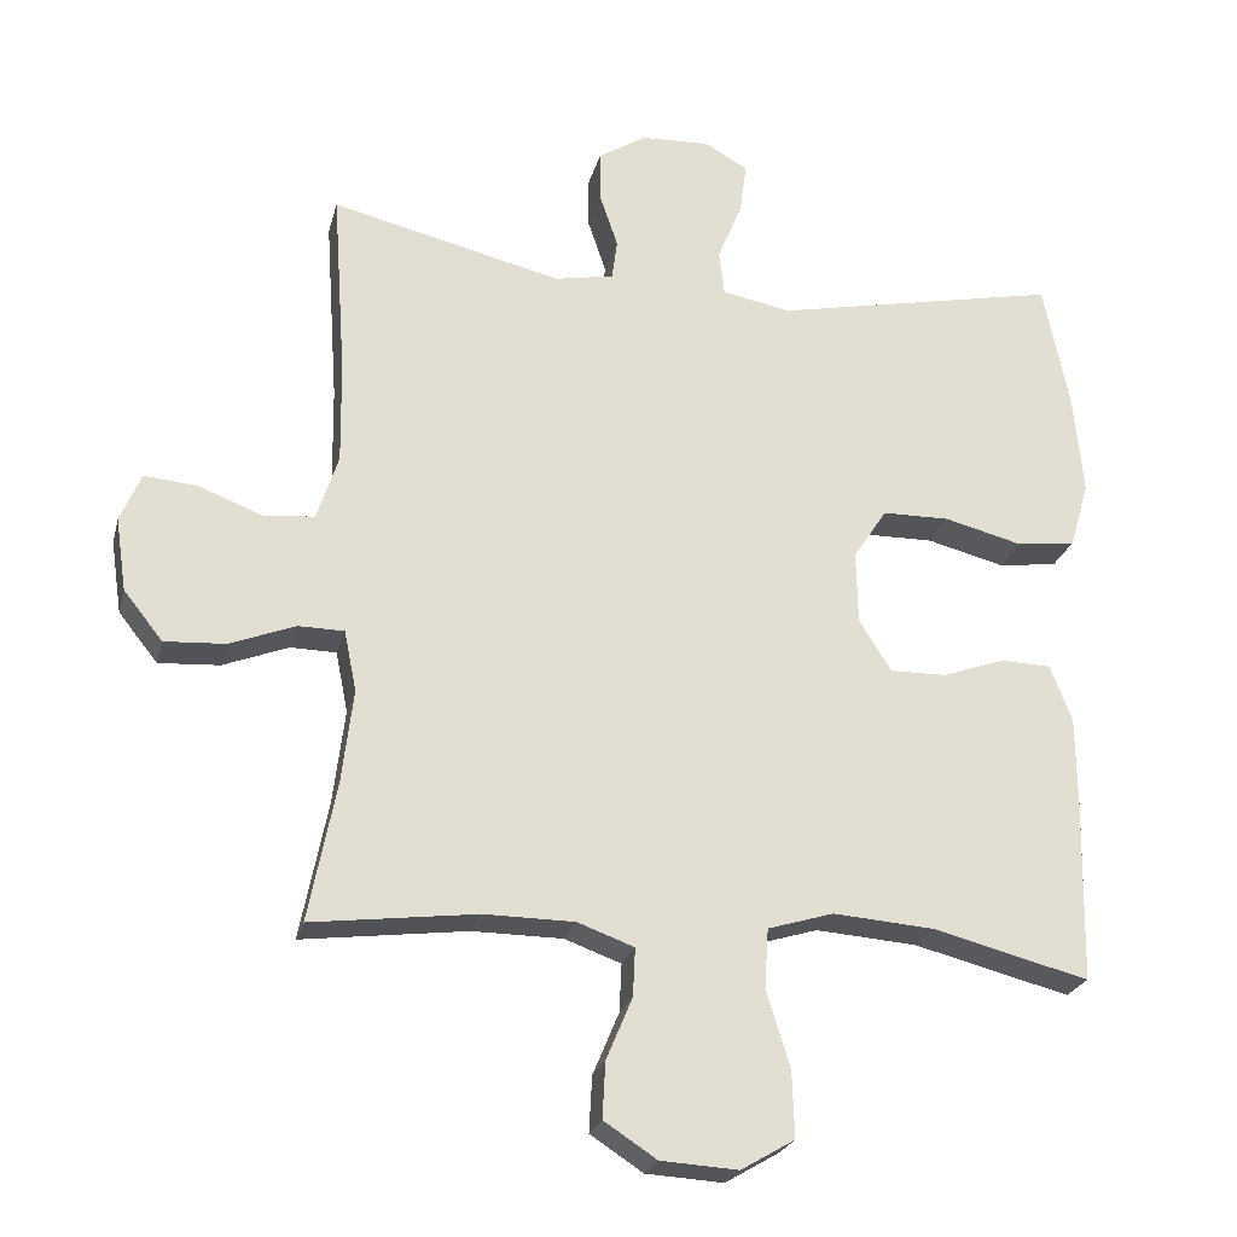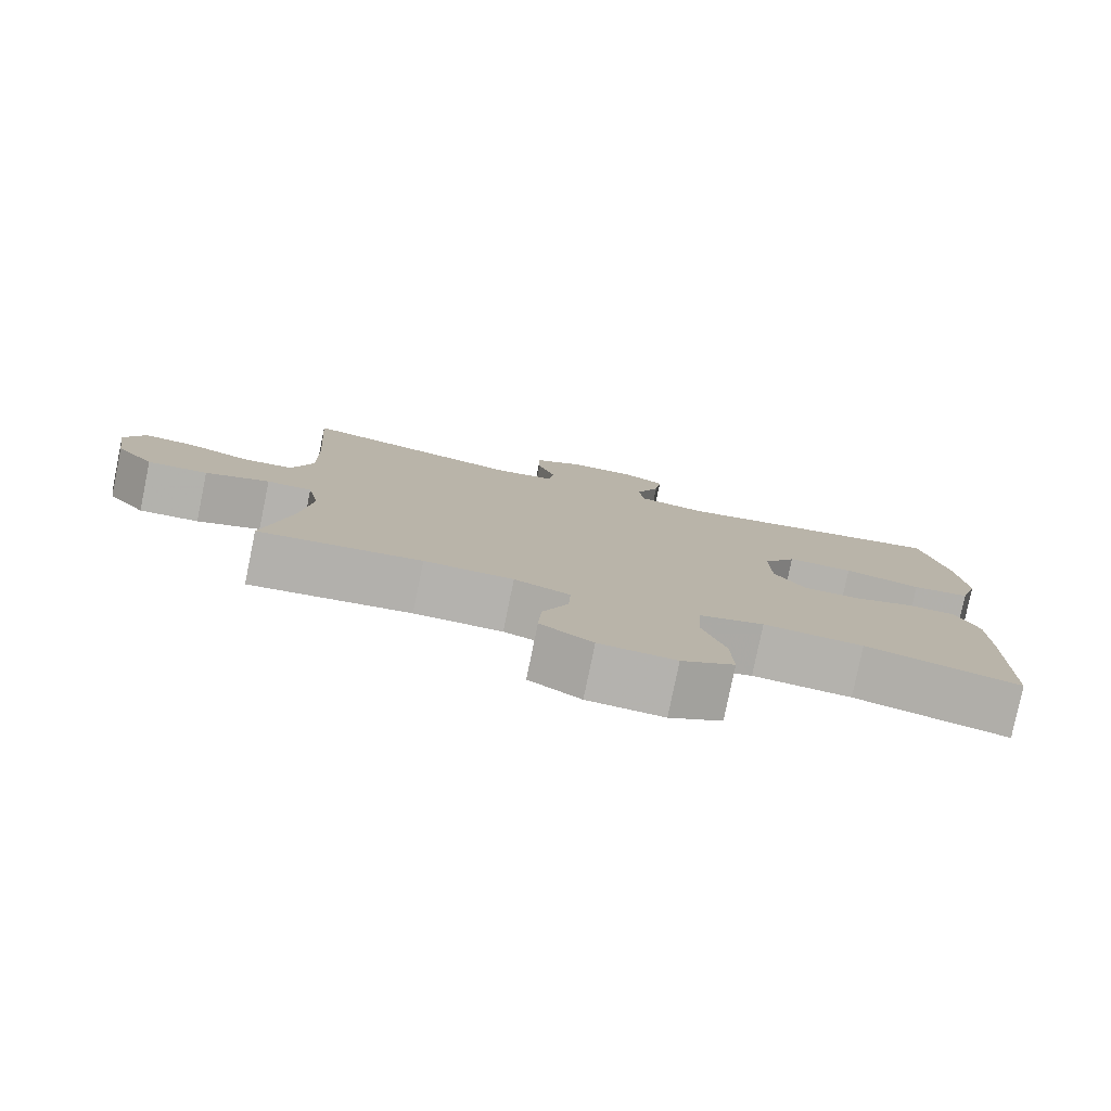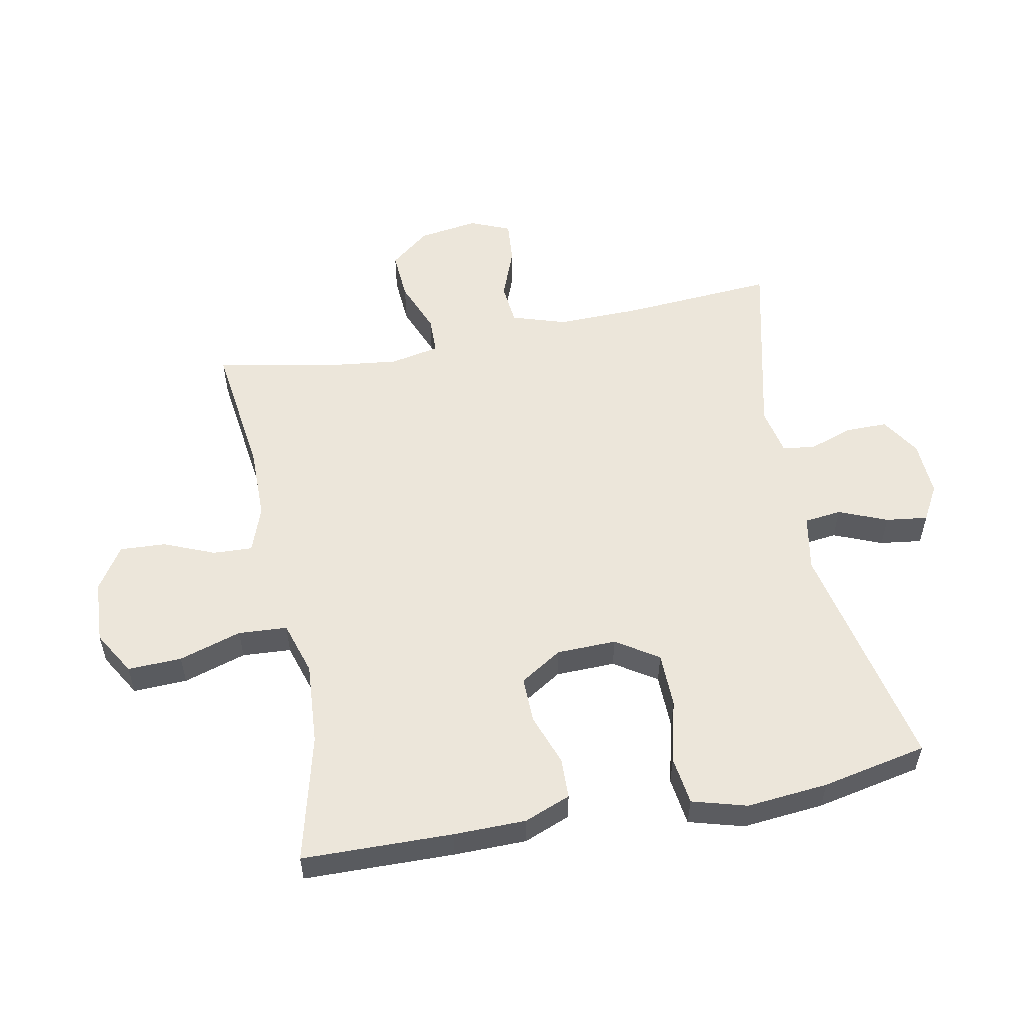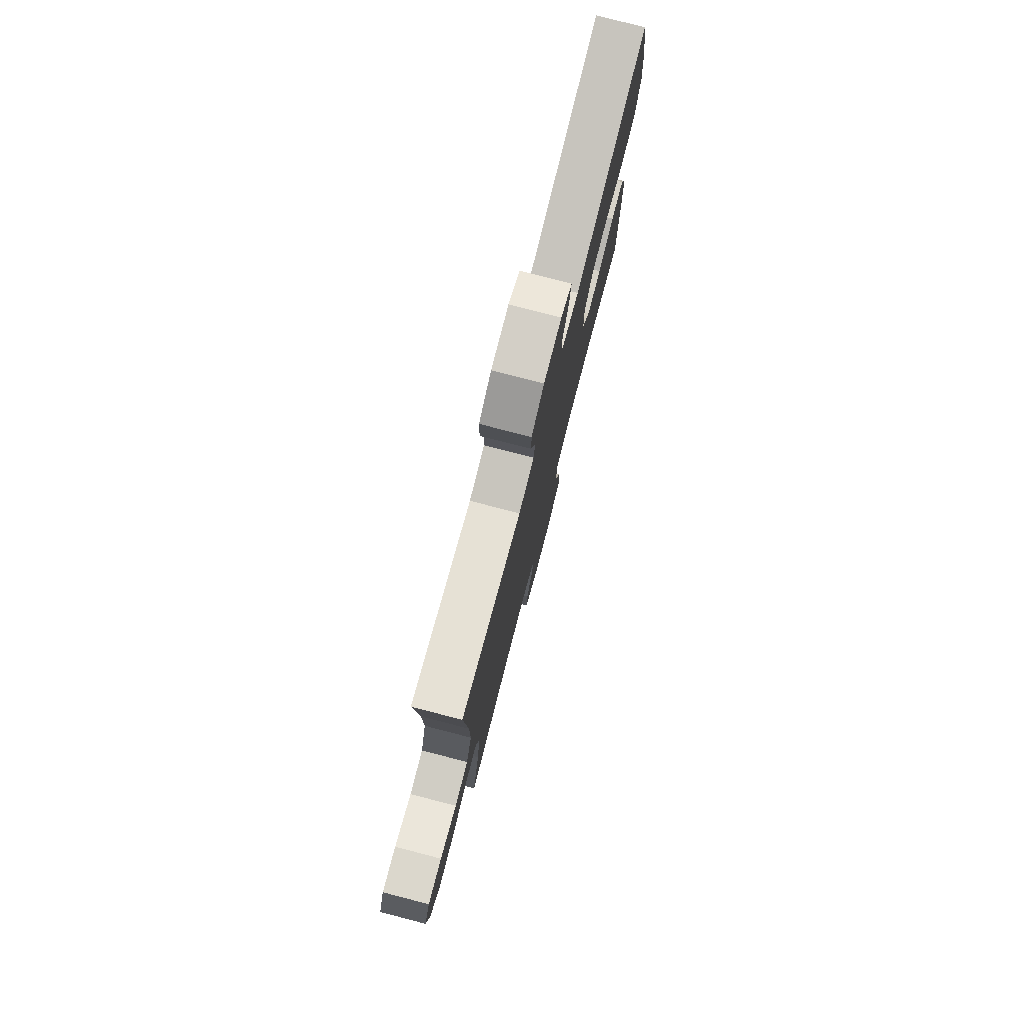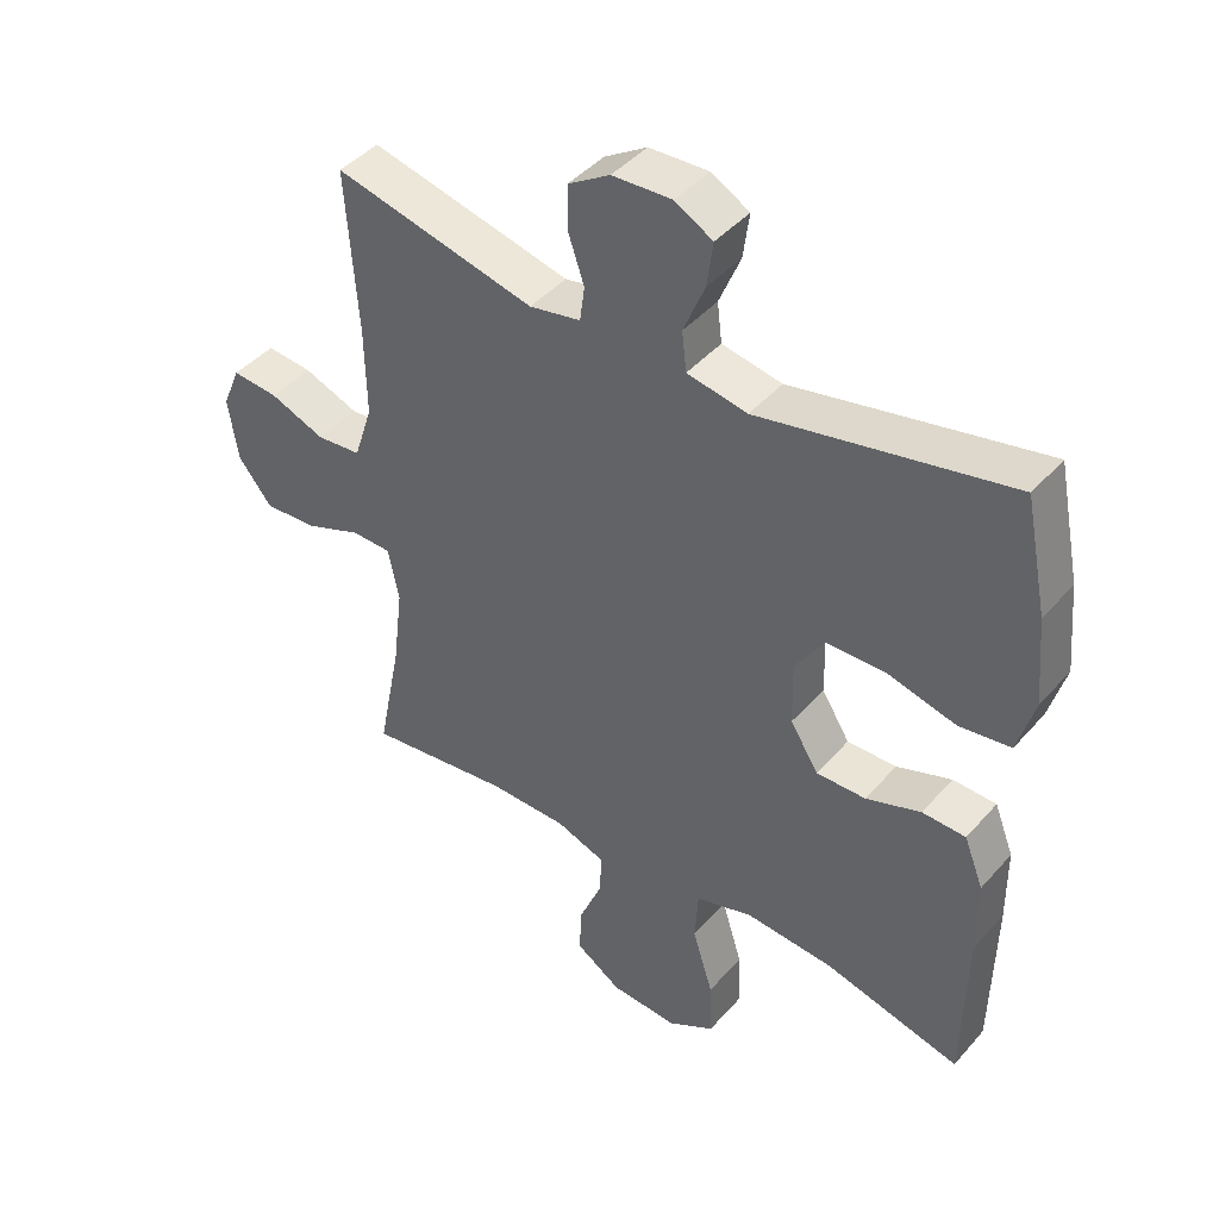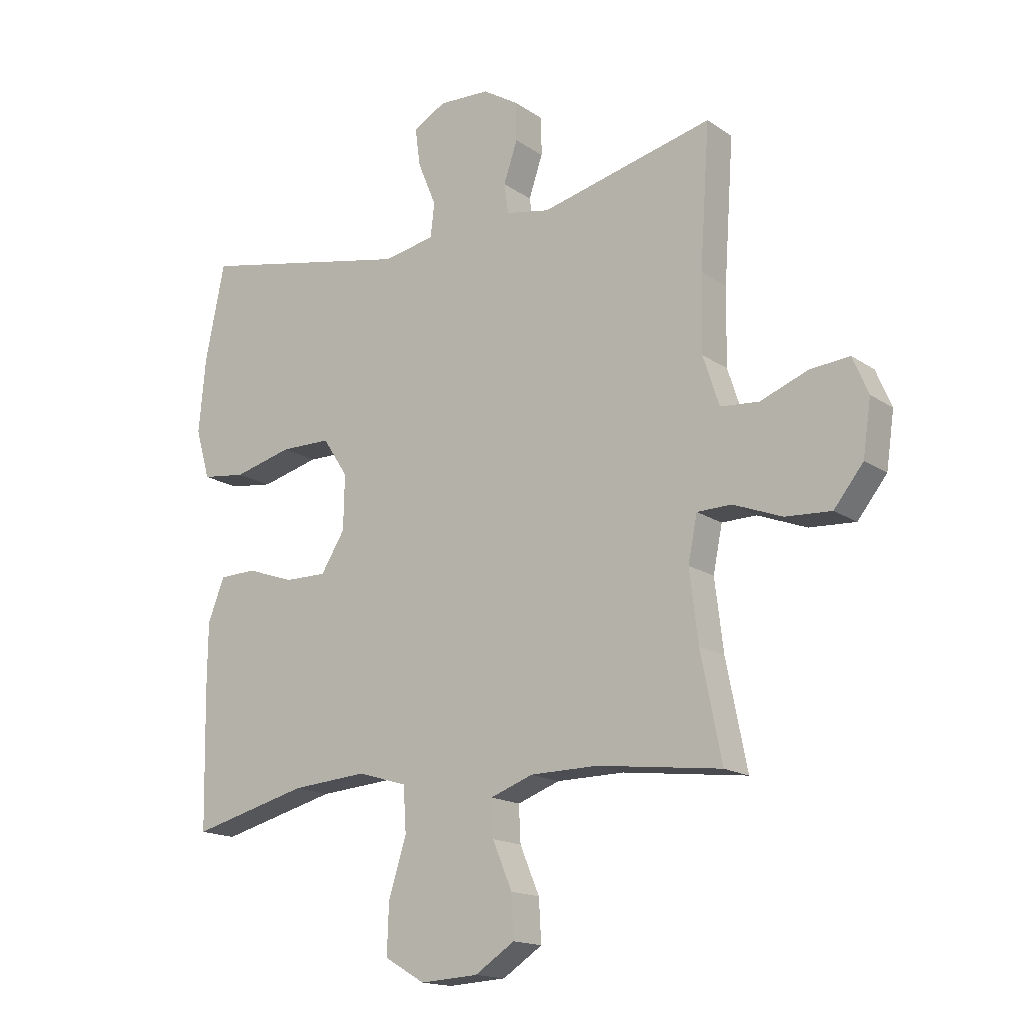
<metadata>
{"format":"obj","ext":"obj","renderer":"f3d","projection":"perspective","resolution":1024,"background":"white","views":[{"elev":-23.8,"azim":166.3,"up":"+Z"},{"elev":-79.7,"azim":168.4,"up":"+Z"},{"elev":54.6,"azim":-101.2,"up":"+Y"},{"elev":78.3,"azim":104.5,"up":"+Z"},{"elev":43.2,"azim":-142.3,"up":"+Z"},{"elev":-16.2,"azim":36.2,"up":"+Z"}]}
</metadata>
<code>
v 0.5 0.07 0.5
v 0.483 0.07 0.255
v 0.481 0.07 0.123
v 0.509 0.07 0.037
v 0.576 0.07 0.031
v 0.659 0.07 0.063
v 0.728 0.07 0.069
v 0.755 0.07 0.005
v 0.741 0.07 -0.09
v 0.69 0.07 -0.154
v 0.61 0.07 -0.149
v 0.525 0.07 -0.116
v 0.465 0.07 -0.117
v 0.449 0.07 -0.196
v 0.464 0.07 -0.319
v 0.5 0.07 -0.5
v 0.284 0.07 -0.473
v 0.166 0.07 -0.474
v 0.092 0.07 -0.501
v 0.095 0.07 -0.564
v 0.129 0.07 -0.645
v 0.133 0.07 -0.718
v 0.064 0.07 -0.763
v -0.037 0.07 -0.769
v -0.107 0.07 -0.728
v -0.104 0.07 -0.642
v -0.073 0.07 -0.542
v -0.078 0.07 -0.464
v -0.164 0.07 -0.438
v -0.296 0.07 -0.448
v -0.5 0.07 -0.5
v -0.505 0.07 -0.26
v -0.504 0.07 -0.145
v -0.475 0.07 -0.071
v -0.41 0.07 -0.069
v -0.328 0.07 -0.098
v -0.254 0.07 -0.099
v -0.212 0.07 -0.032
v -0.21 0.07 0.063
v -0.254 0.07 0.13
v -0.342 0.07 0.131
v -0.444 0.07 0.105
v -0.521 0.07 0.115
v -0.546 0.07 0.202
v -0.534 0.07 0.332
v -0.5 0.07 0.5
v -0.126 0.07 0.423
v -0.036 0.07 0.44
v -0.029 0.07 0.499
v -0.061 0.07 0.576
v -0.07 0.07 0.643
v -0.013 0.07 0.675
v 0.076 0.07 0.671
v 0.139 0.07 0.632
v 0.139 0.07 0.566
v 0.115 0.07 0.495
v 0.122 0.07 0.443
v 0.199 0.07 0.428
v 0.5 0 0.5
v 0.483 0 0.255
v 0.481 0 0.123
v 0.509 0 0.037
v 0.576 0 0.031
v 0.659 0 0.063
v 0.728 0 0.069
v 0.755 0 0.005
v 0.741 0 -0.09
v 0.69 0 -0.154
v 0.61 0 -0.149
v 0.525 0 -0.116
v 0.465 0 -0.117
v 0.449 0 -0.196
v 0.464 0 -0.319
v 0.5 0 -0.5
v 0.284 0 -0.473
v 0.166 0 -0.474
v 0.092 0 -0.501
v 0.095 0 -0.564
v 0.129 0 -0.645
v 0.133 0 -0.718
v 0.064 0 -0.763
v -0.037 0 -0.769
v -0.107 0 -0.728
v -0.104 0 -0.642
v -0.073 0 -0.542
v -0.078 0 -0.464
v -0.164 0 -0.438
v -0.296 0 -0.448
v -0.5 0 -0.5
v -0.505 0 -0.26
v -0.504 0 -0.145
v -0.475 0 -0.071
v -0.41 0 -0.069
v -0.328 0 -0.098
v -0.254 0 -0.099
v -0.212 0 -0.032
v -0.21 0 0.063
v -0.254 0 0.13
v -0.342 0 0.131
v -0.444 0 0.105
v -0.521 0 0.115
v -0.546 0 0.202
v -0.534 0 0.332
v -0.5 0 0.5
v -0.126 0 0.423
v -0.036 0 0.44
v -0.029 0 0.499
v -0.061 0 0.576
v -0.07 0 0.643
v -0.013 0 0.675
v 0.076 0 0.671
v 0.139 0 0.632
v 0.139 0 0.566
v 0.115 0 0.495
v 0.122 0 0.443
v 0.199 0 0.428
f 53 54 55 56
f 53 56 57
f 52 53 57
f 49 50 51 52
f 49 52 57
f 48 49 57
f 47 48 57 58
f 45 46 47
f 44 45 47 58
f 41 42 43 44
f 40 41 44 58
f 33 34 35 36
f 33 36 37
f 30 31 32 33
f 29 30 33 37
f 28 29 37 38
f 24 25 26 27
f 24 27 28
f 23 24 28
f 20 21 22 23
f 19 20 23 28
f 18 19 28 38
f 15 16 17
f 14 15 17 18
f 13 14 18 38
f 9 10 11 12
f 5 6 7 8
f 4 5 8 9
f 40 58 1 2
f 39 40 2 3
f 38 39 3 4
f 12 13 38
f 4 9 12 38
f 114 113 112 111
f 115 114 111
f 115 111 110
f 110 109 108 107
f 115 110 107
f 115 107 106
f 116 115 106 105
f 105 104 103
f 116 105 103 102
f 102 101 100 99
f 116 102 99 98
f 94 93 92 91
f 95 94 91
f 91 90 89 88
f 95 91 88 87
f 96 95 87 86
f 85 84 83 82
f 86 85 82
f 86 82 81
f 81 80 79 78
f 86 81 78 77
f 96 86 77 76
f 75 74 73
f 76 75 73 72
f 96 76 72 71
f 70 69 68 67
f 66 65 64 63
f 67 66 63 62
f 60 59 116 98
f 61 60 98 97
f 62 61 97 96
f 96 71 70
f 96 70 67 62
f 1 59 60 2
f 2 60 61 3
f 3 61 62 4
f 4 62 63 5
f 5 63 64 6
f 6 64 65 7
f 7 65 66 8
f 8 66 67 9
f 9 67 68 10
f 10 68 69 11
f 11 69 70 12
f 12 70 71 13
f 13 71 72 14
f 14 72 73 15
f 15 73 74 16
f 16 74 75 17
f 17 75 76 18
f 18 76 77 19
f 19 77 78 20
f 20 78 79 21
f 21 79 80 22
f 22 80 81 23
f 23 81 82 24
f 24 82 83 25
f 25 83 84 26
f 26 84 85 27
f 27 85 86 28
f 28 86 87 29
f 29 87 88 30
f 30 88 89 31
f 31 89 90 32
f 32 90 91 33
f 33 91 92 34
f 34 92 93 35
f 35 93 94 36
f 36 94 95 37
f 37 95 96 38
f 38 96 97 39
f 39 97 98 40
f 40 98 99 41
f 41 99 100 42
f 42 100 101 43
f 43 101 102 44
f 44 102 103 45
f 45 103 104 46
f 46 104 105 47
f 47 105 106 48
f 48 106 107 49
f 49 107 108 50
f 50 108 109 51
f 51 109 110 52
f 52 110 111 53
f 53 111 112 54
f 54 112 113 55
f 55 113 114 56
f 56 114 115 57
f 57 115 116 58
f 58 116 59 1

</code>
